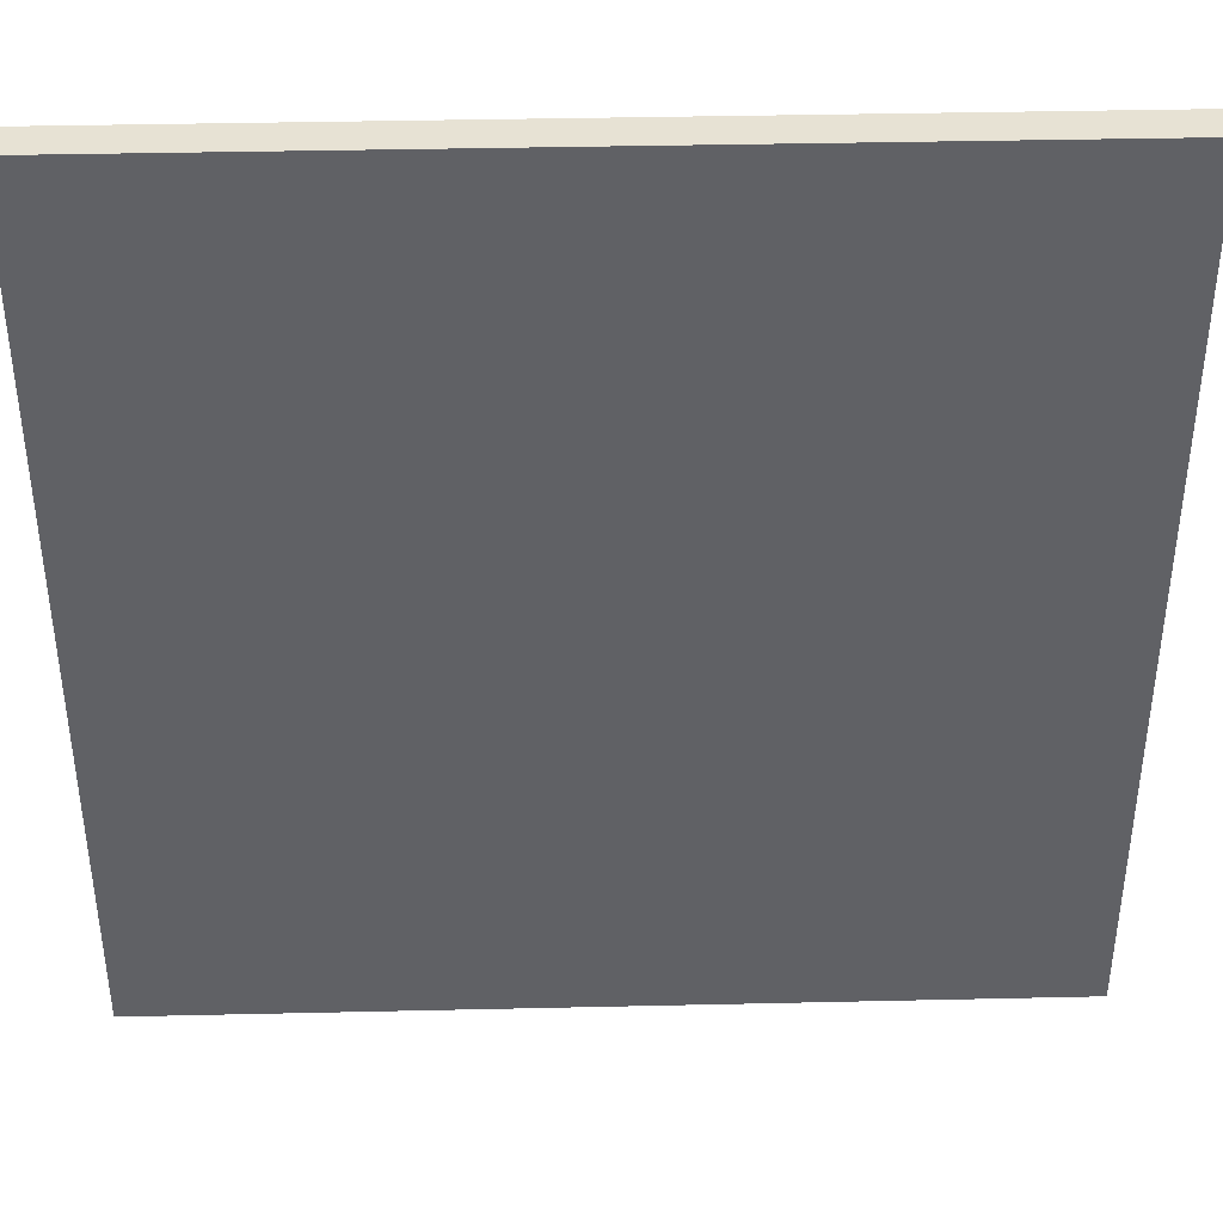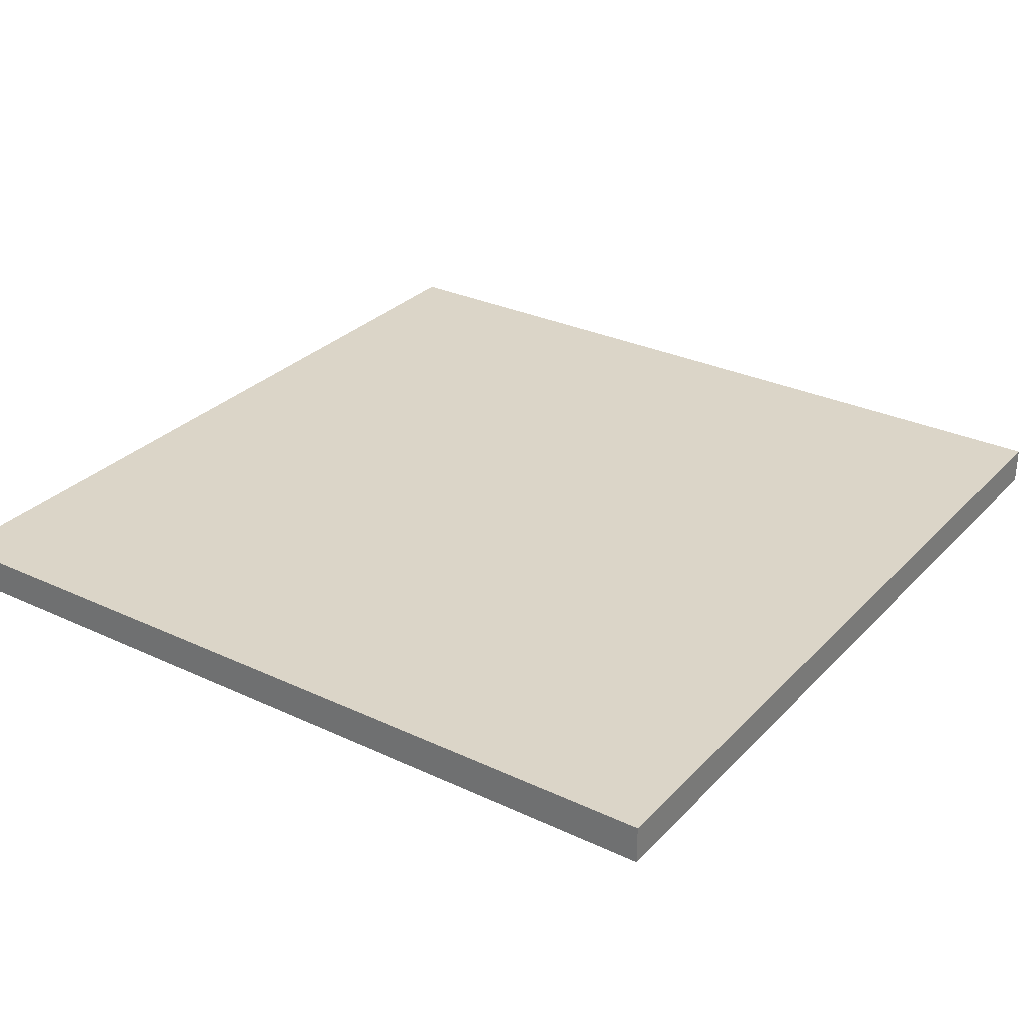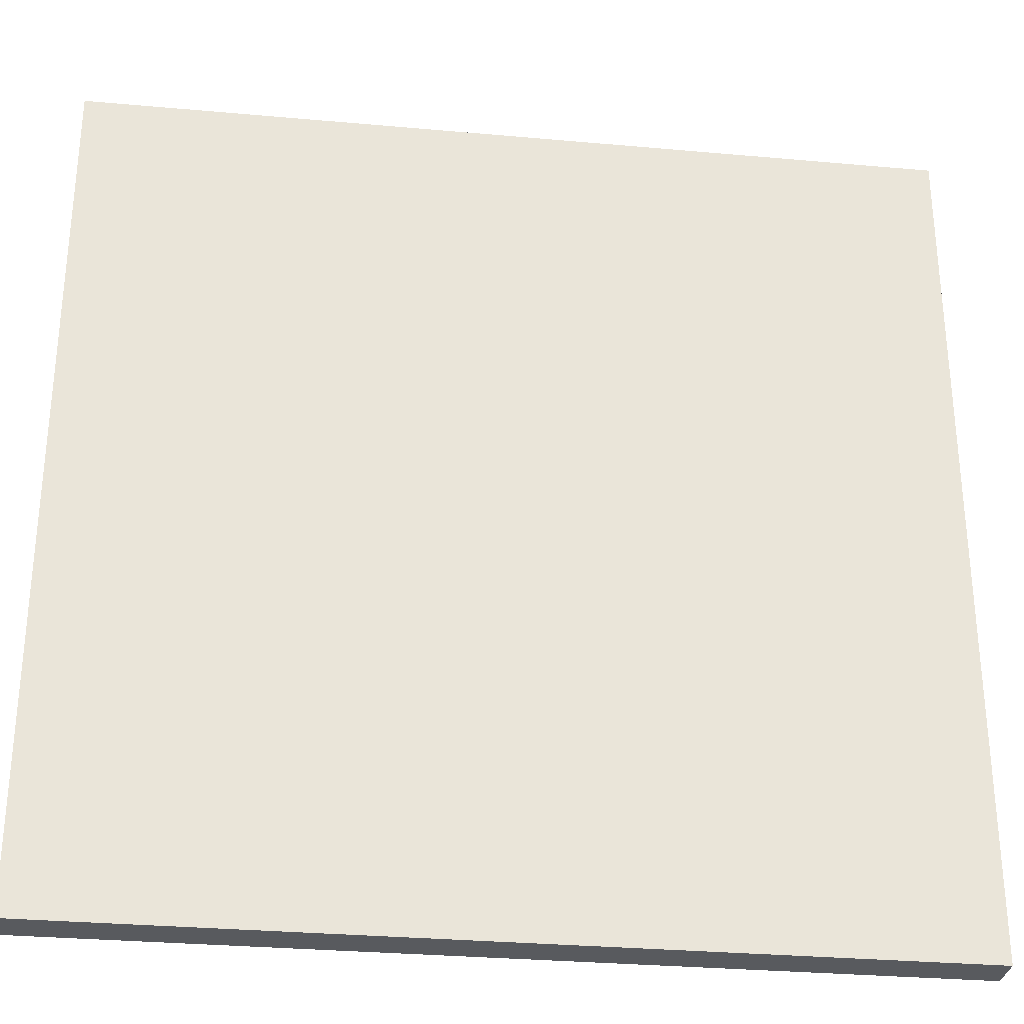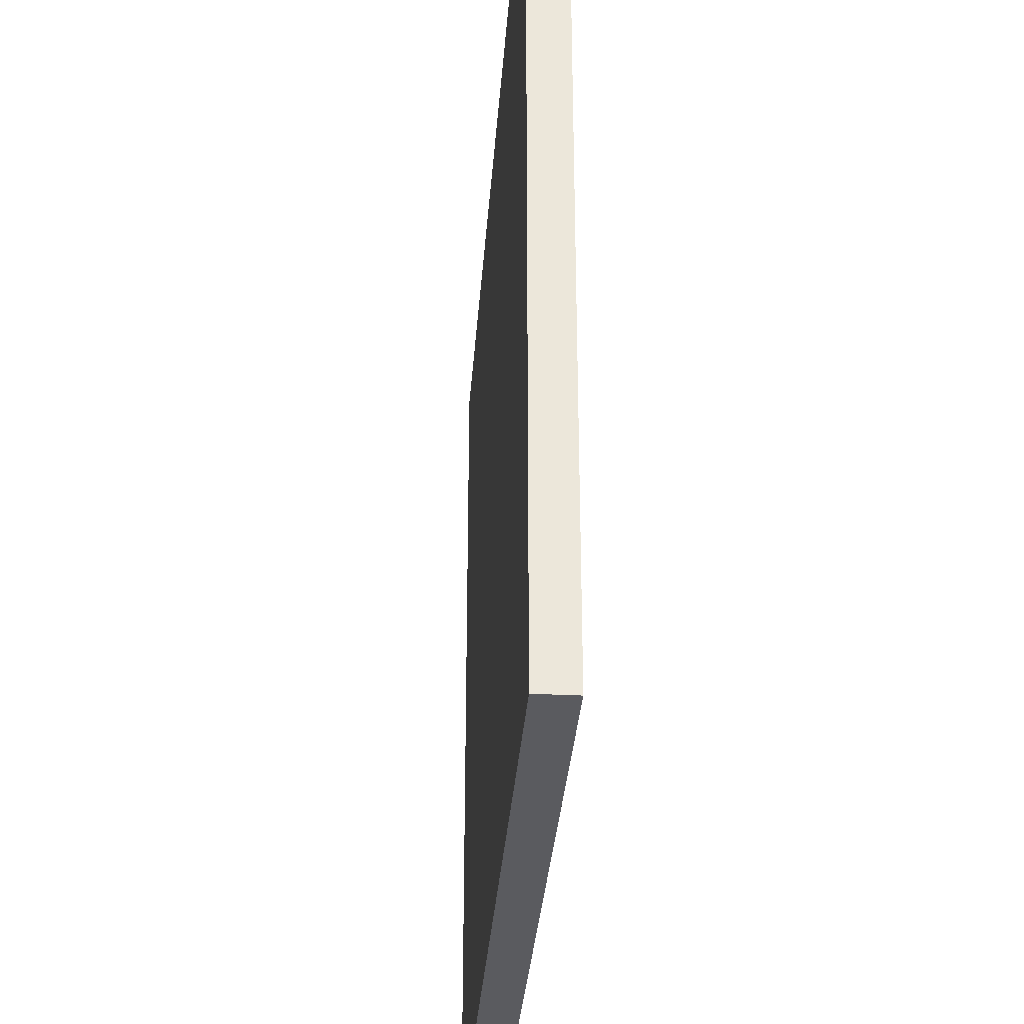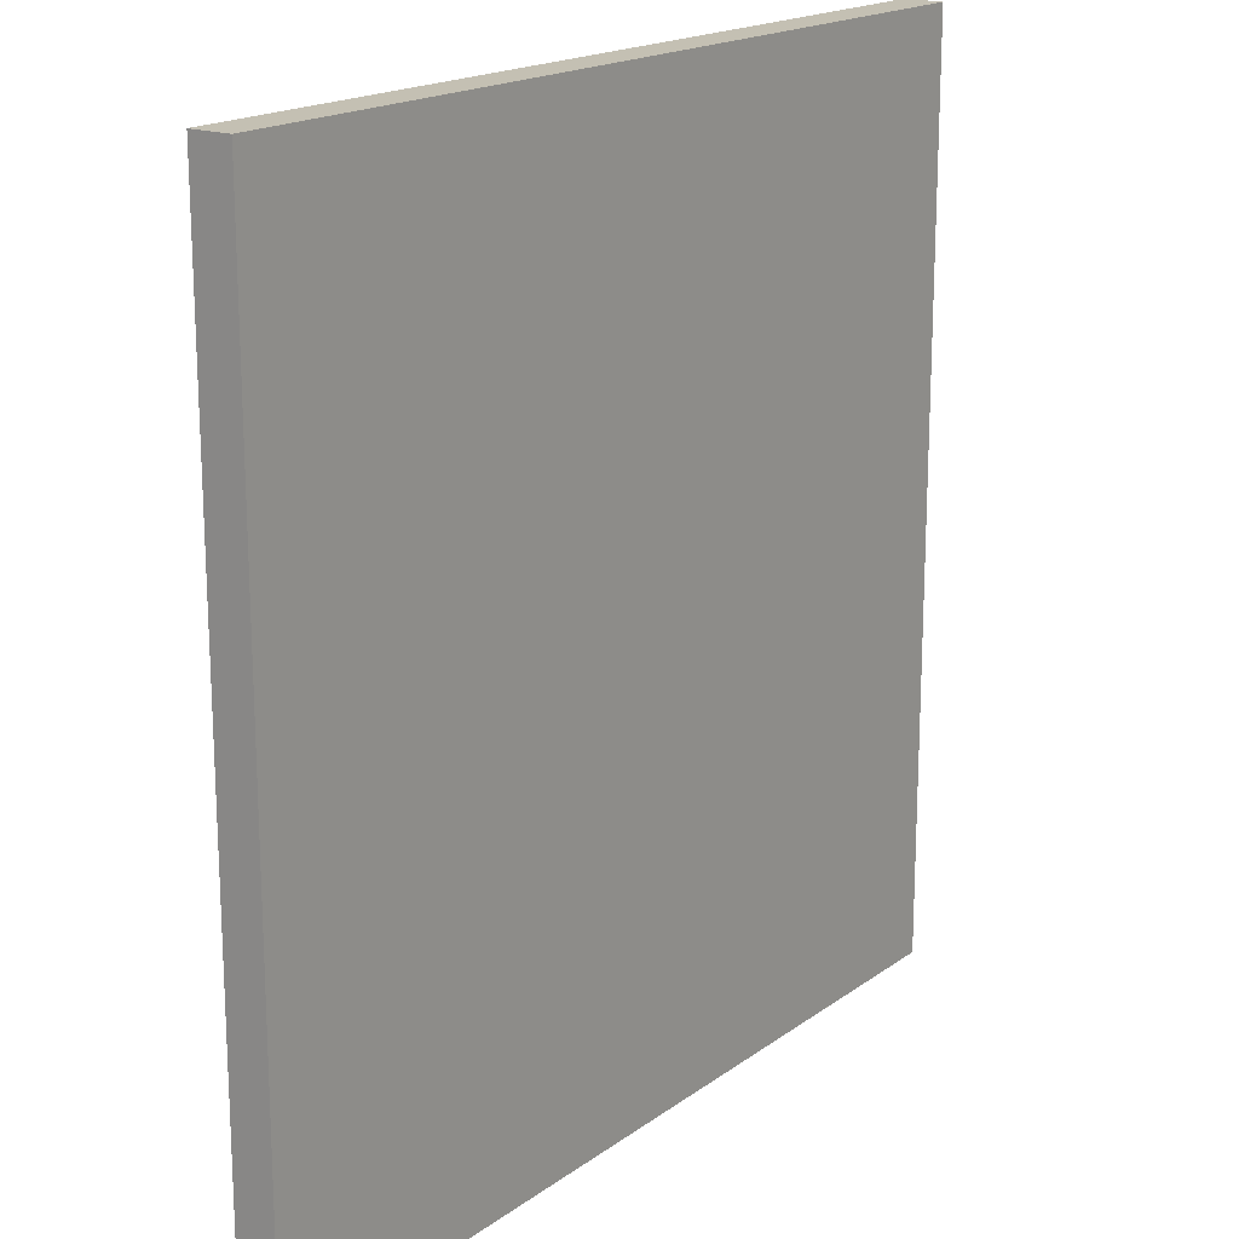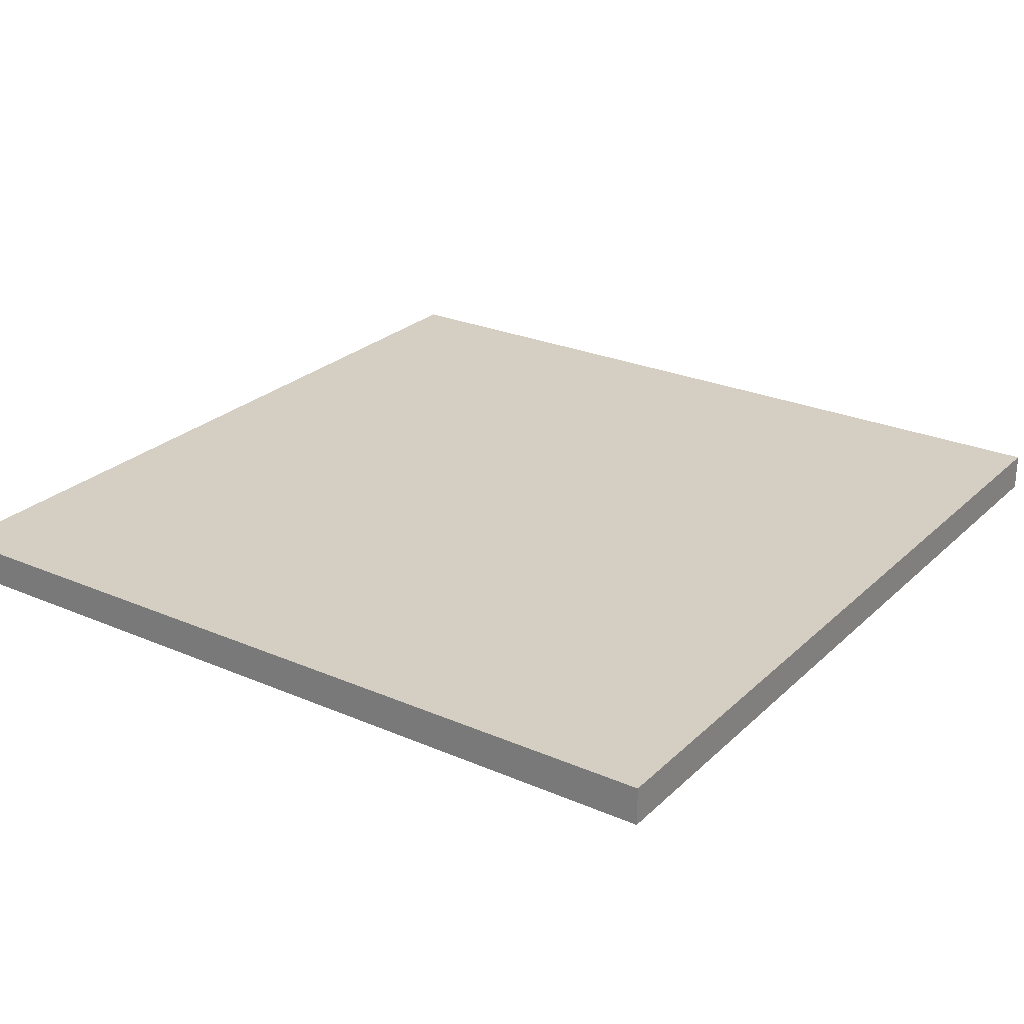
<metadata>
{"format":"obj","ext":"obj","renderer":"f3d","projection":"perspective","resolution":1024,"background":"white","views":[{"elev":39.9,"azim":-1.6,"up":"+Z"},{"elev":29.6,"azim":34.5,"up":"+Y"},{"elev":-30.6,"azim":172.6,"up":"+Z"},{"elev":-33.0,"azim":-94.1,"up":"+Z"},{"elev":18.0,"azim":-53.9,"up":"+Z"},{"elev":25.6,"azim":-145.4,"up":"+Y"}]}
</metadata>
<code>
o Cube.001
v -56.48 -4.965 56.48
v -56.48 -4.965 -56.48
v 56.48 -4.965 -56.48
v 56.48 -4.965 56.48
v -56.48 0.0188 -56.48
v 56.48 0.0188 -56.48
v 56.48 0.01878 56.48
v -56.48 0.01878 56.48
f 1 2 3 4
f 5 6 3 2
f 6 7 4 3
f 7 6 5 8
f 8 5 2 1
f 7 8 1 4

</code>
